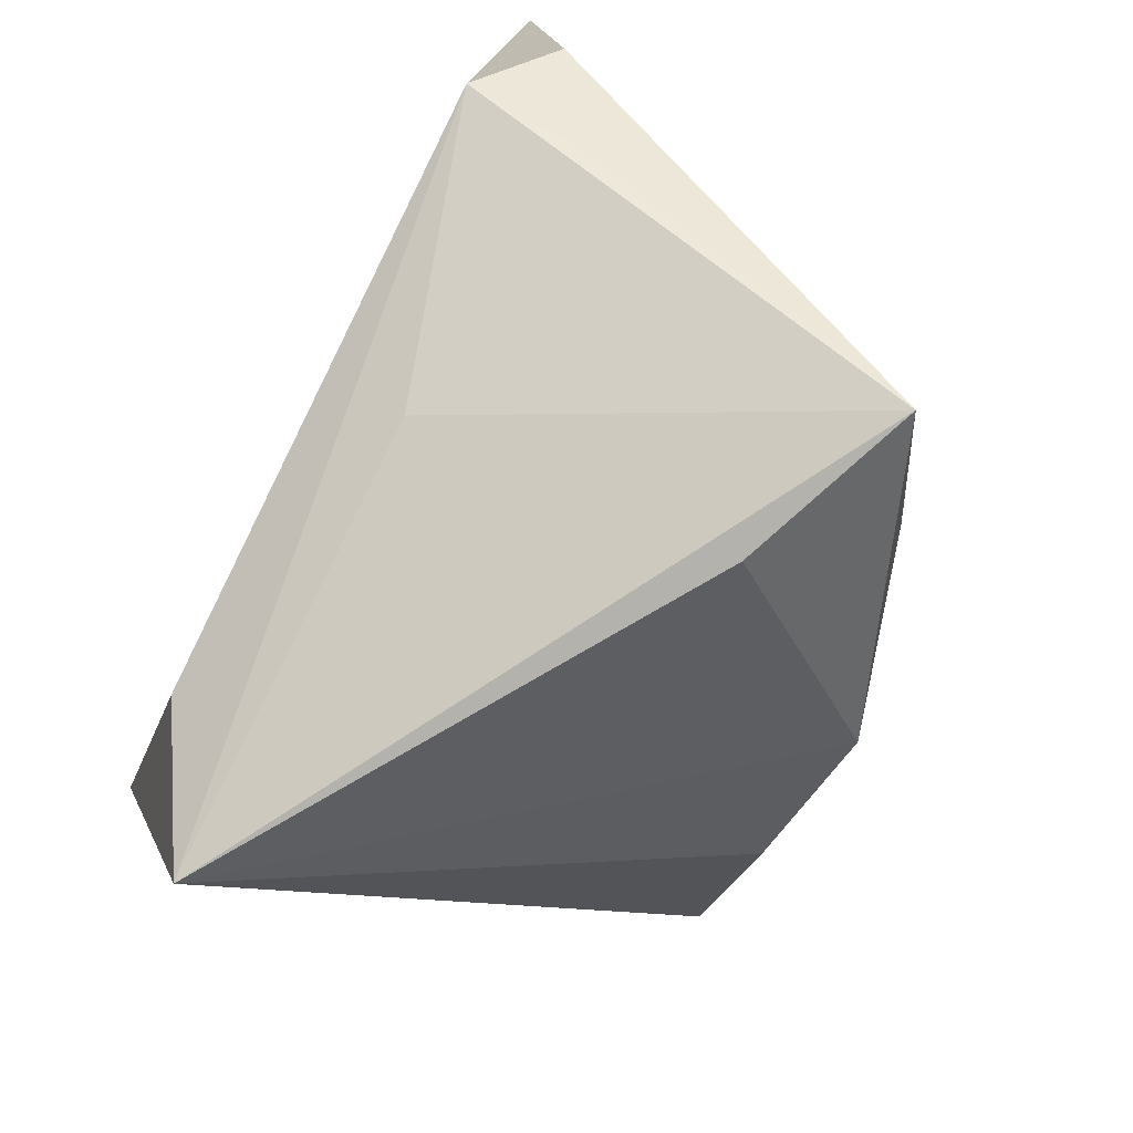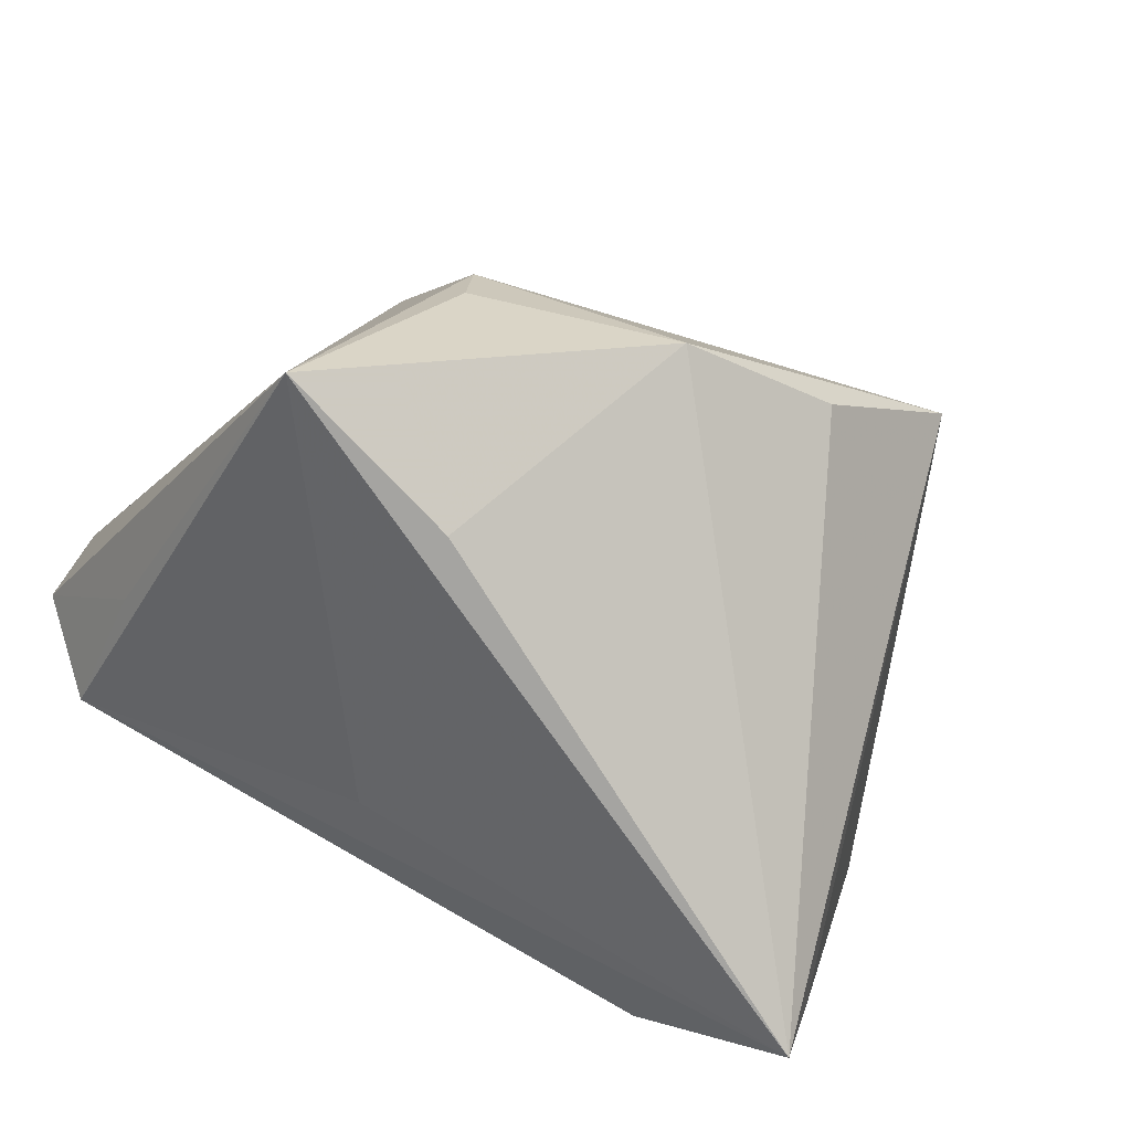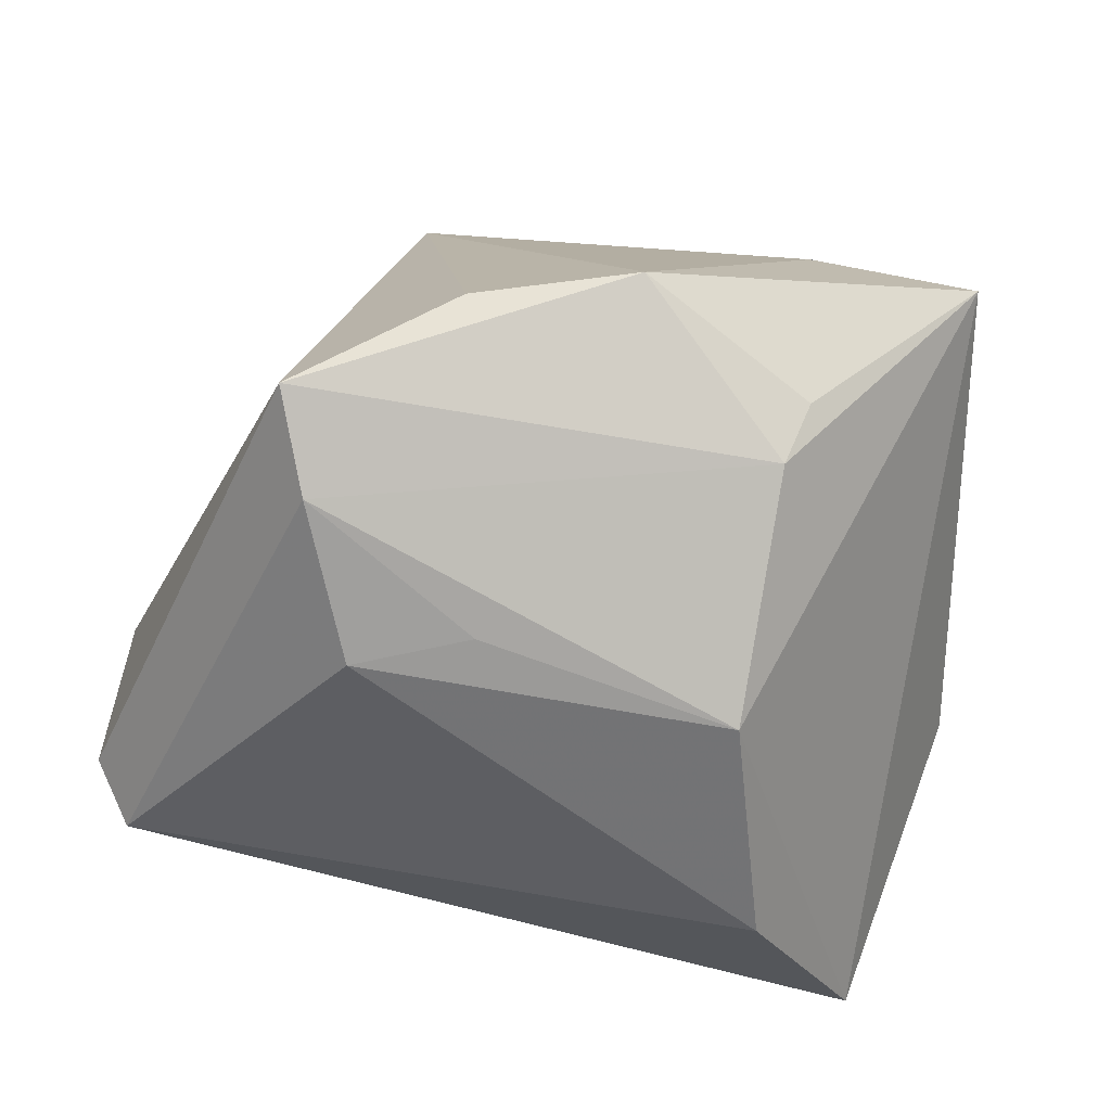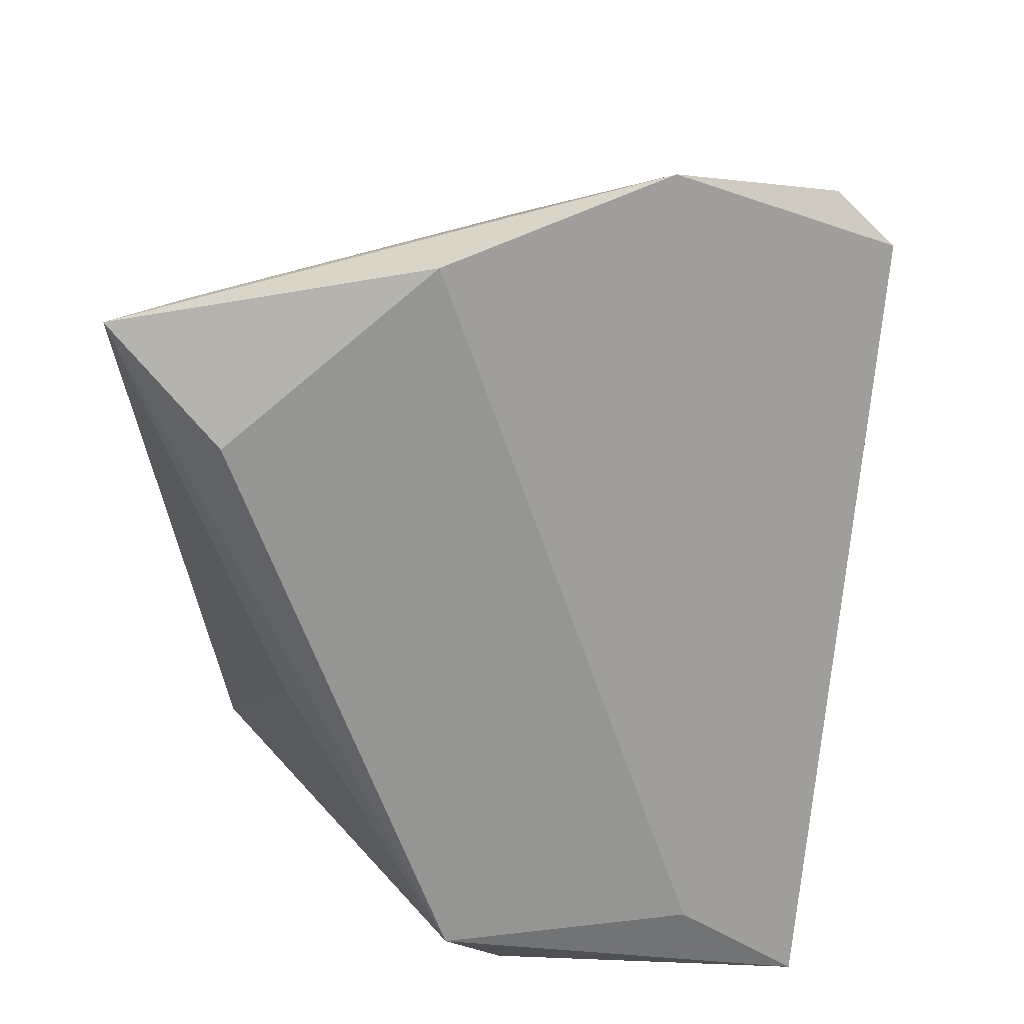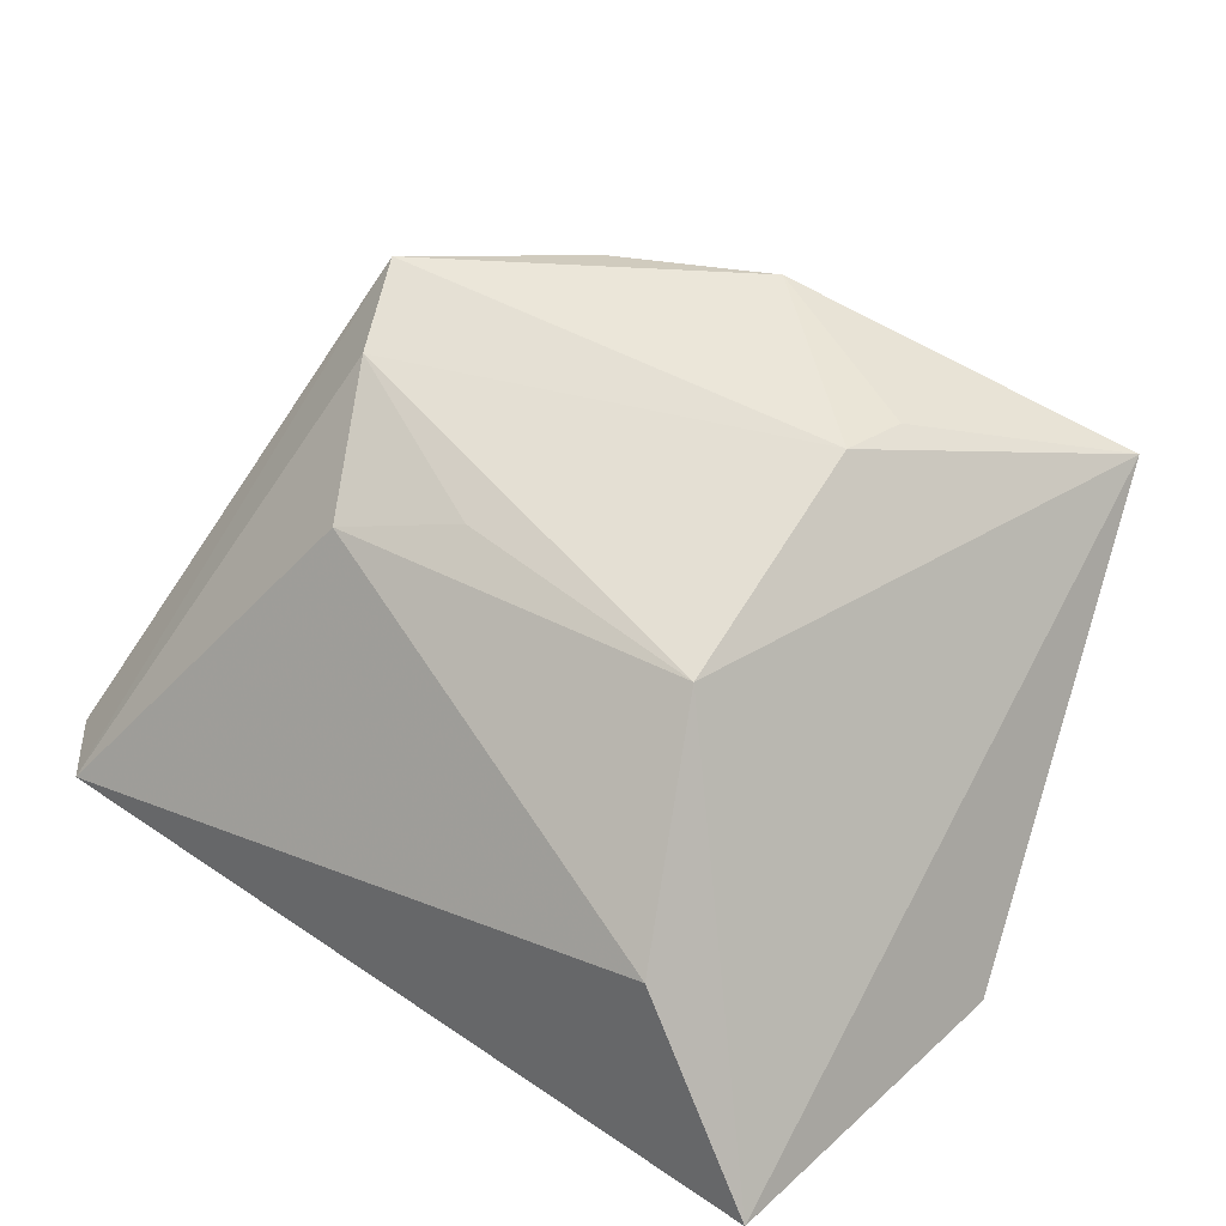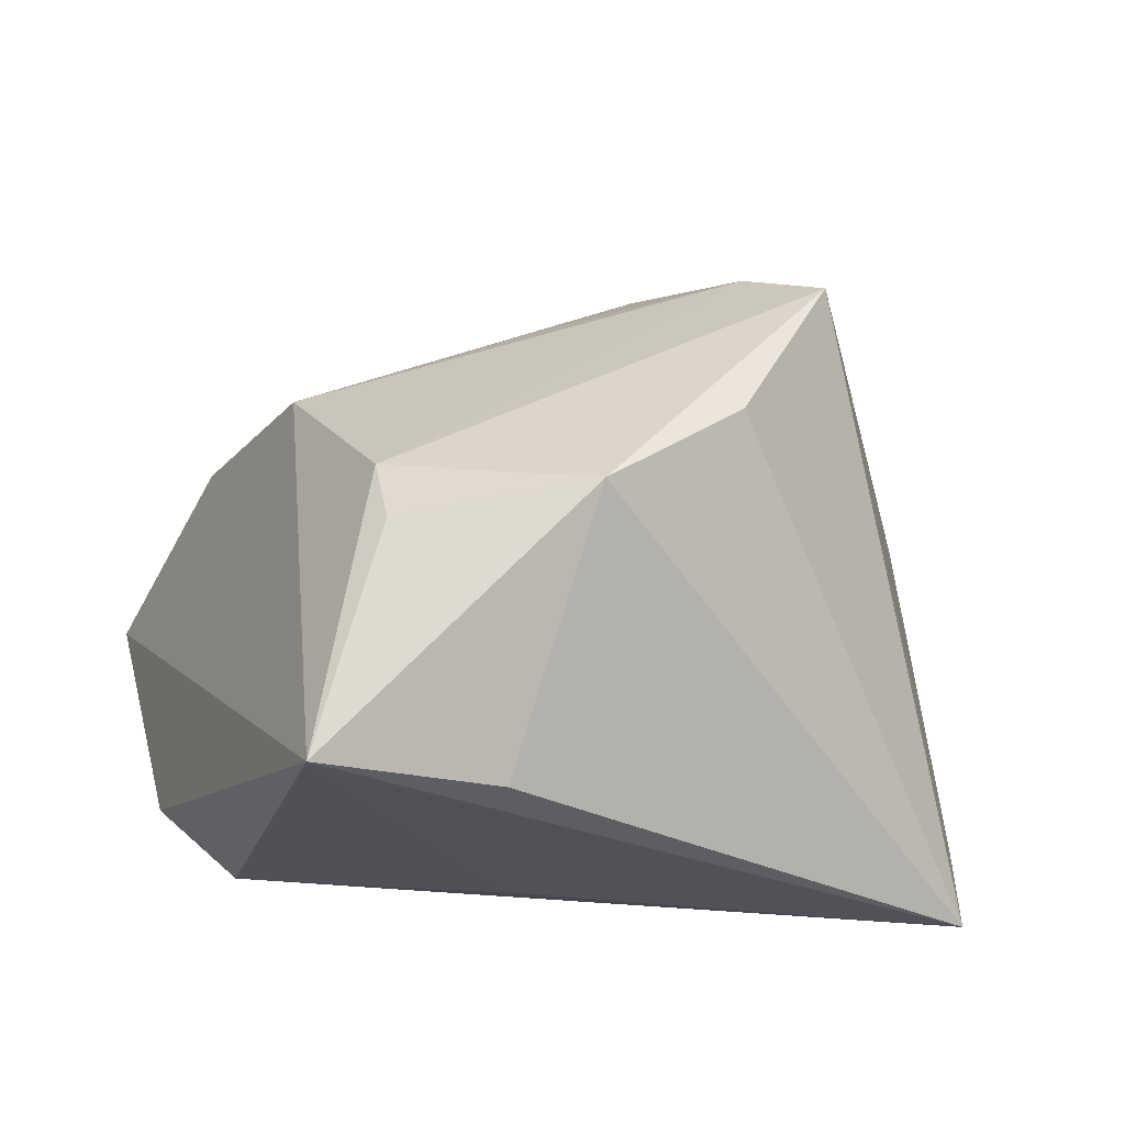
<metadata>
{"format":"obj","ext":"obj","renderer":"f3d","projection":"perspective","resolution":1024,"background":"white","views":[{"elev":-76.8,"azim":-116.3,"up":"+Y"},{"elev":-72.5,"azim":-24.2,"up":"+Y"},{"elev":71.4,"azim":-159.6,"up":"+Z"},{"elev":-67.3,"azim":92.2,"up":"+Z"},{"elev":38.0,"azim":-135.2,"up":"+Z"},{"elev":42.2,"azim":-14.6,"up":"+Z"}]}
</metadata>
<code>
v -0.001751 -0.02281 0.03933
v -0.02379 -0.0167 0.03367
v -0.01283 -0.02715 -0.01838
v -0.04359 -0.01655 -0.01156
v 0.02483 0.0136 0.03399
v -0.04158 0.021 -0.0268
v 0.03787 -0.03465 -0.01753
v -0.02338 -0.008672 0.03423
v 0.03579 -0.04448 -0.01903
v -0.0171 -0.04179 0.01643
v 0.01525 0.02689 0.02306
v -0.03773 0.03471 7.436e-05
v 0.04661 0.04049 -0.01368
v -0.04401 -0.008787 -0.02732
v 0.0513 0.02146 -0.02167
v 0.03129 0.003441 0.03887
v -0.05154 0.03447 -0.02427
v -0.05154 -0.002481 -0.01965
v -0.02832 0.01856 0.02271
v 0.04319 -0.005122 -0.02732
v -0.03733 -0.04076 0.02464
v 0.01614 -0.014 0.03799
v 0.02274 -0.03108 -0.02732
v 0.002404 0.01992 0.02648
v 0.04002 0.04689 -0.01427
f 25 15 17
f 7 9 15
f 17 21 19
f 17 15 6
f 15 9 20
f 9 23 20
f 20 6 15
f 15 25 13
f 5 25 11
f 9 22 1
f 9 7 16
f 16 22 9
f 16 7 15
f 16 1 22
f 15 13 16
f 16 25 5
f 16 13 25
f 9 21 3
f 24 19 5
f 5 11 24
f 24 11 19
f 17 19 12
f 19 11 12
f 12 25 17
f 12 11 25
f 10 21 9
f 9 1 10
f 10 1 21
f 8 19 21
f 1 16 8
f 5 19 8
f 8 16 5
f 21 1 2
f 2 8 21
f 1 8 2
f 21 4 14
f 14 3 21
f 9 3 14
f 17 6 14
f 14 23 9
f 14 20 23
f 6 20 14
f 17 14 18
f 18 14 4
f 18 21 17
f 18 4 21

</code>
